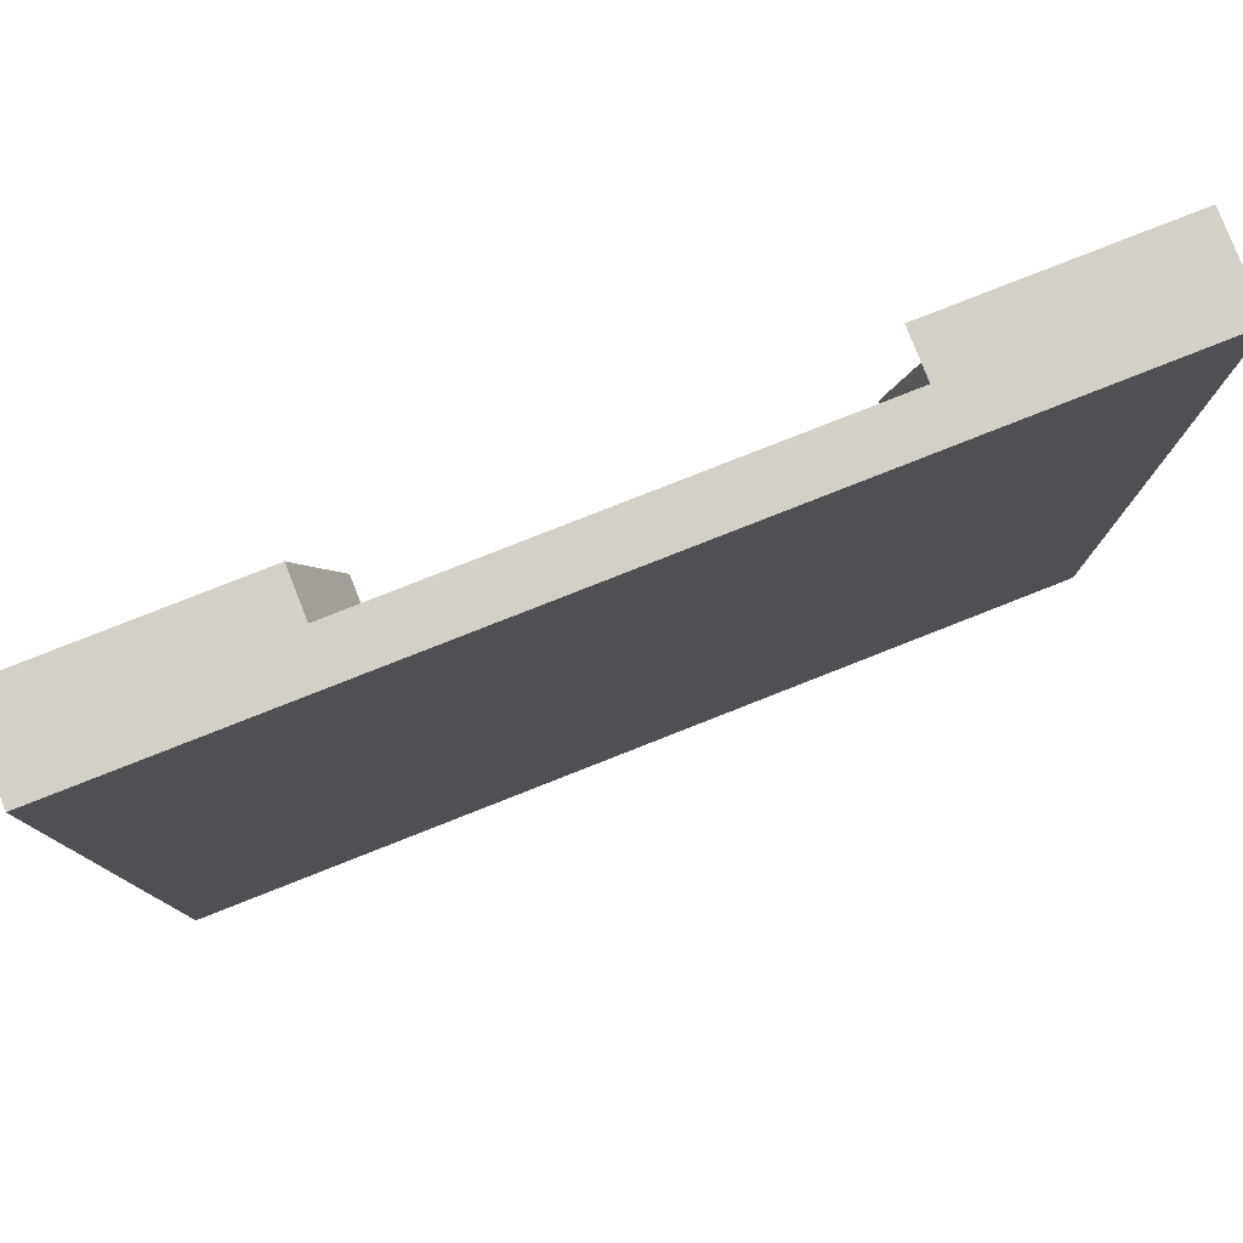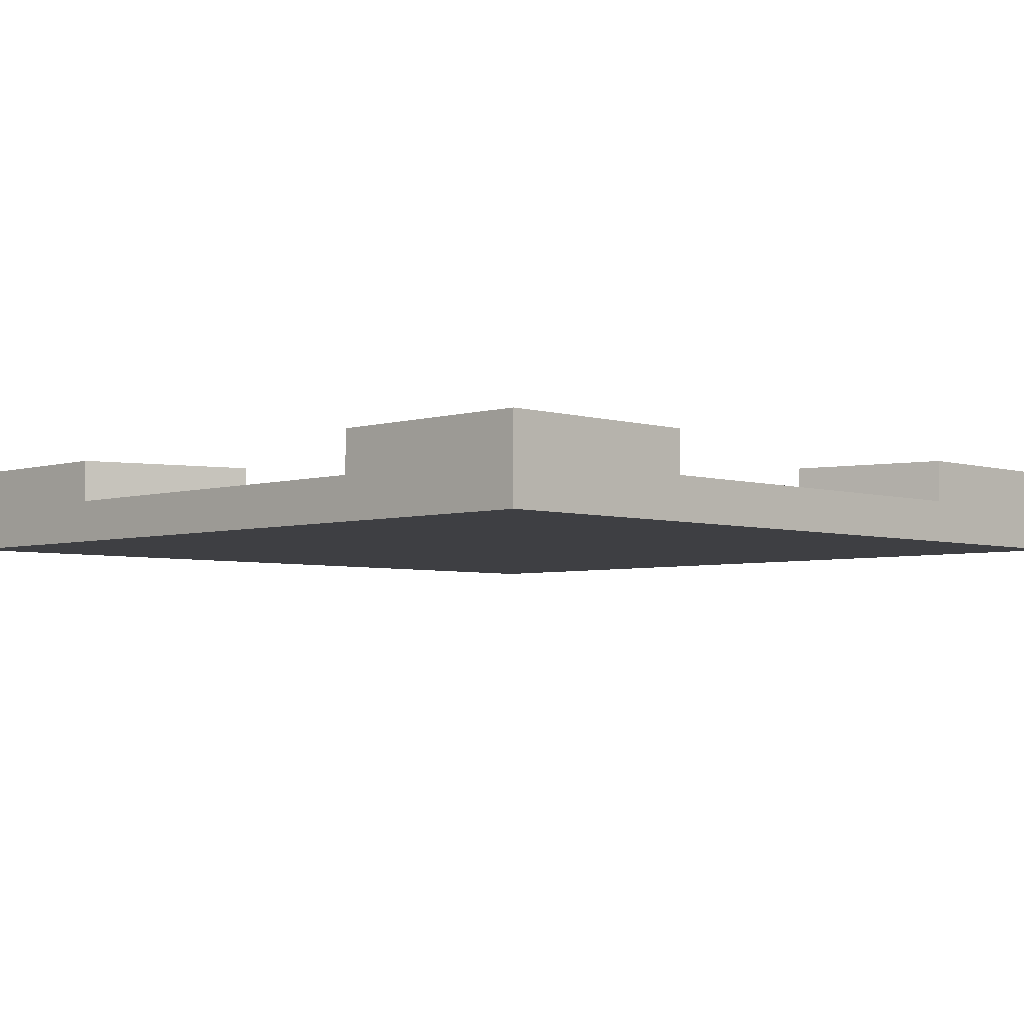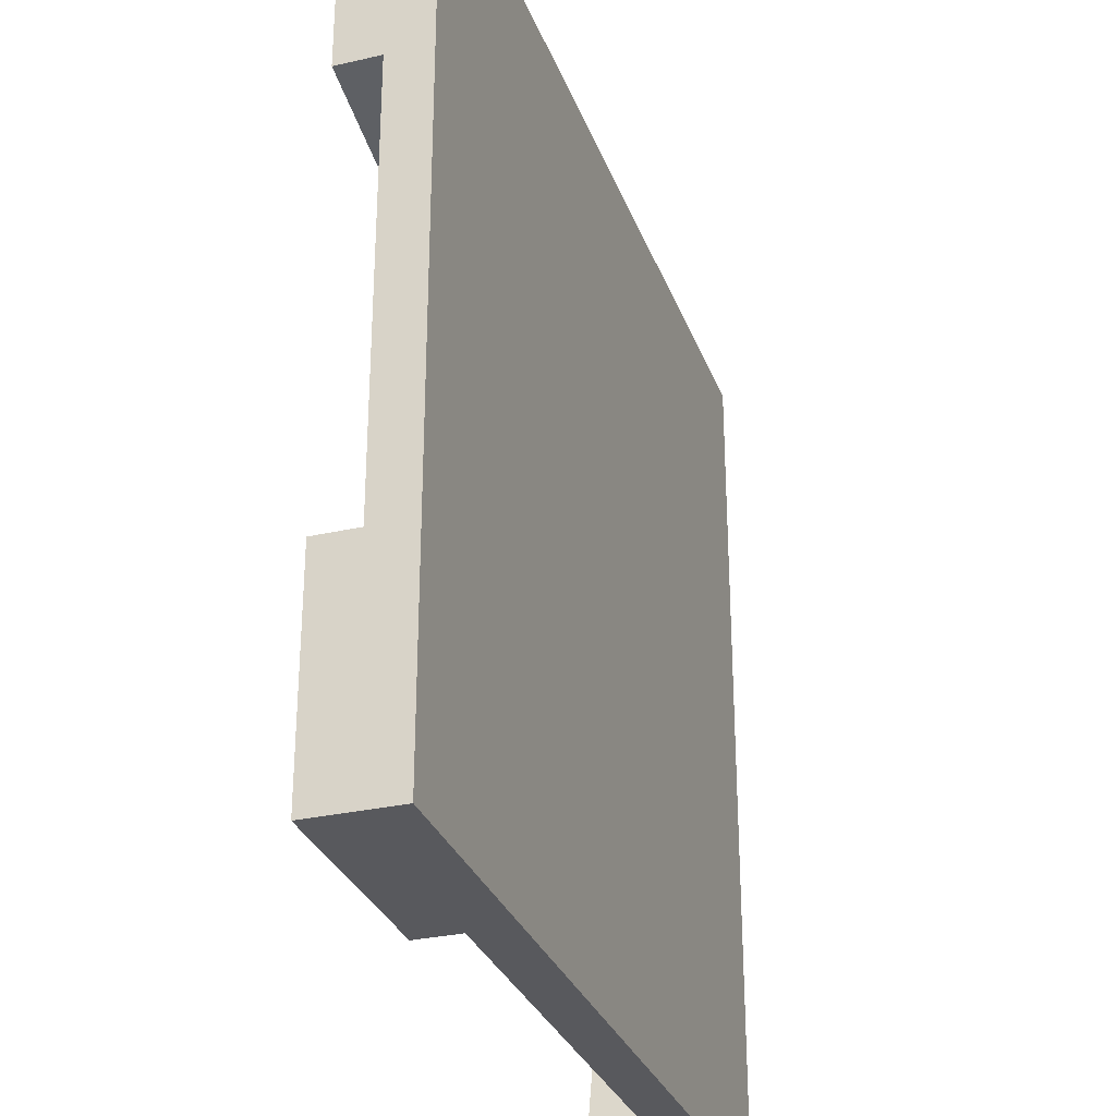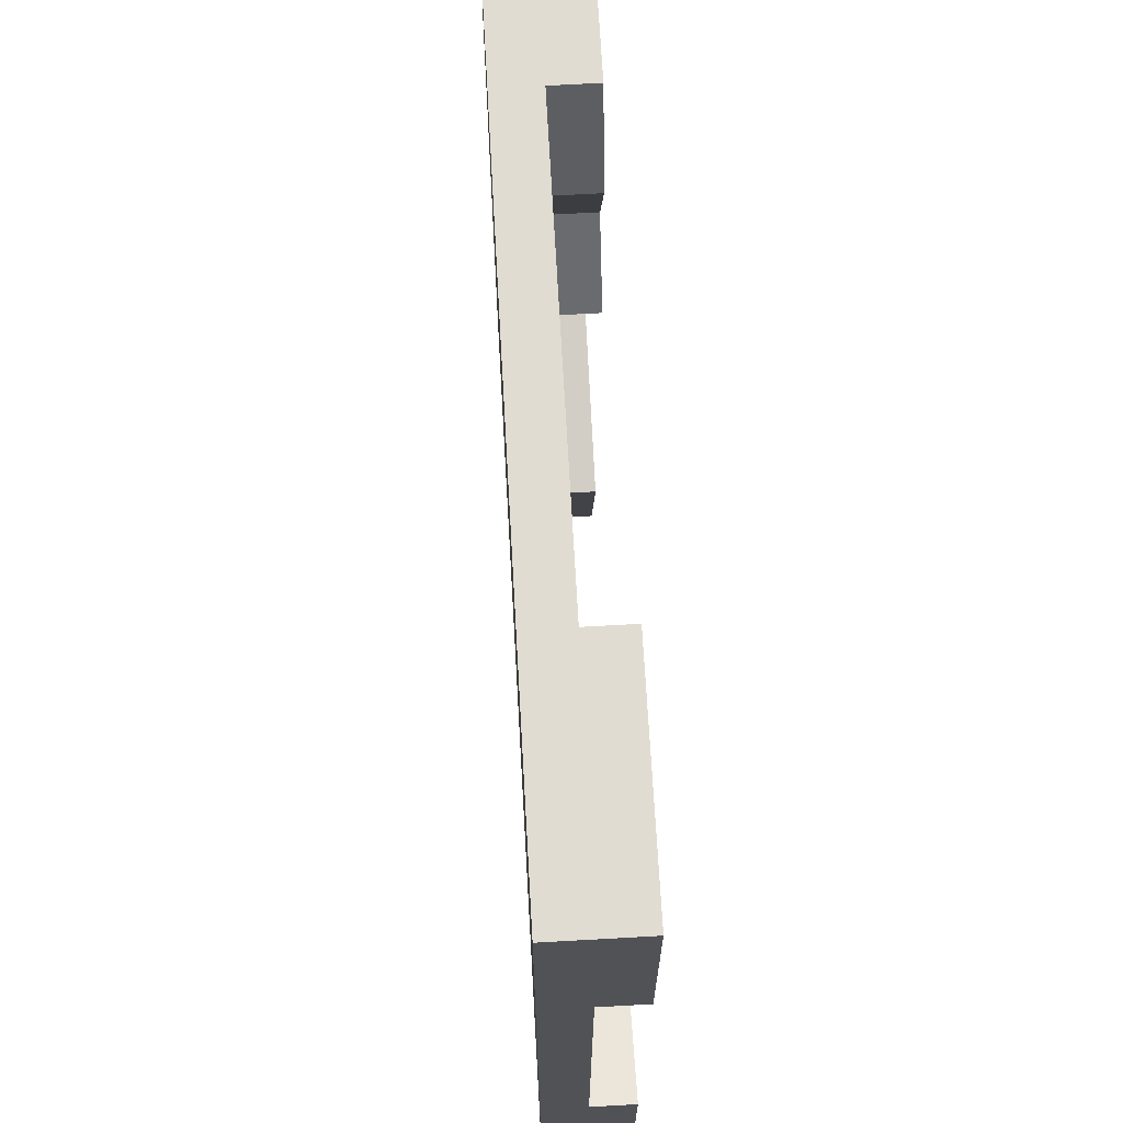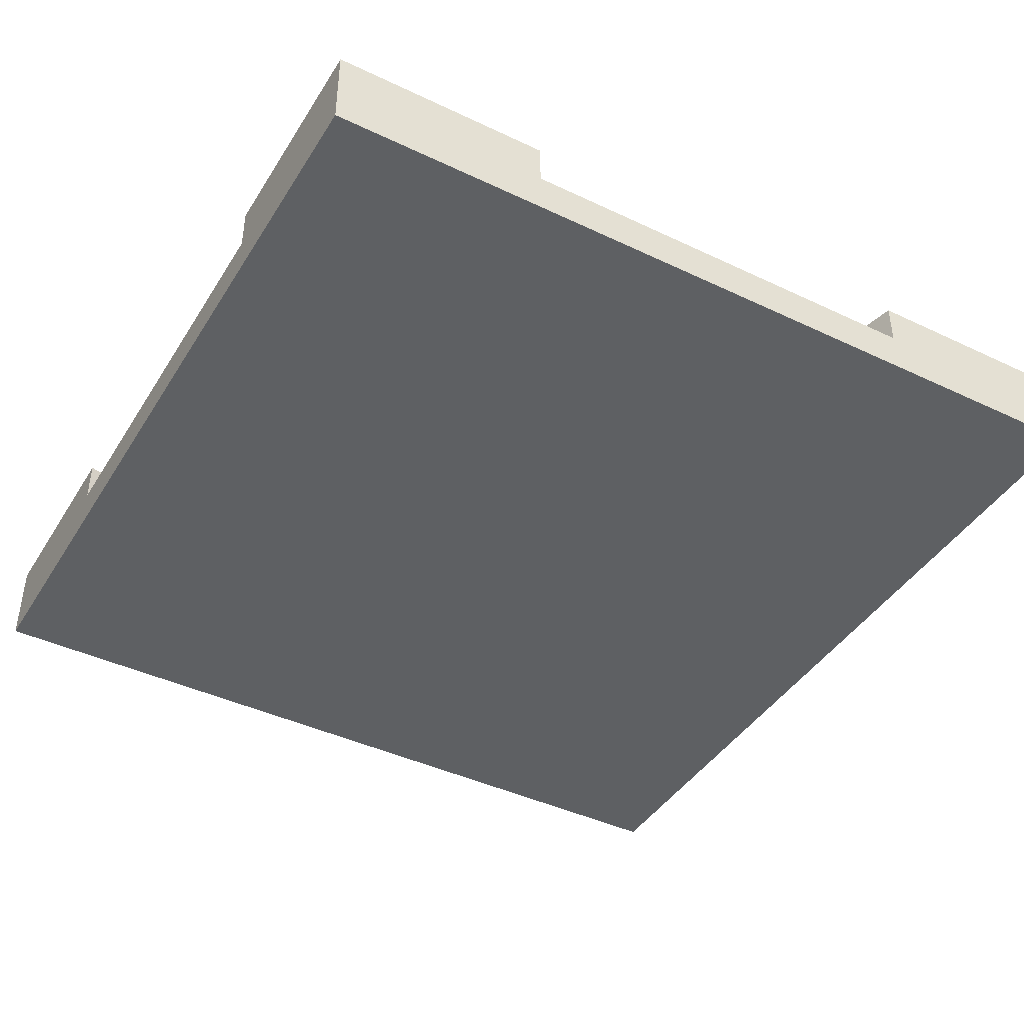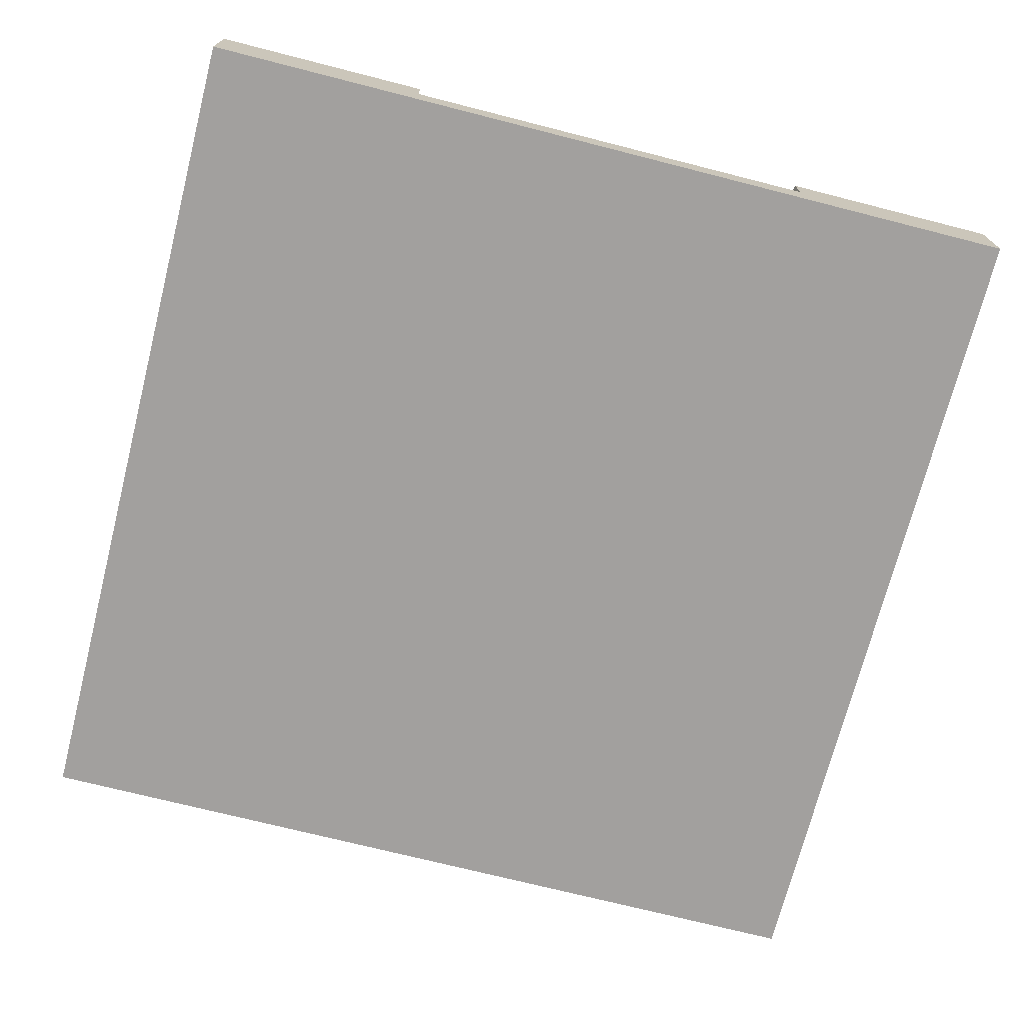
<metadata>
{"format":"obj","ext":"obj","renderer":"f3d","projection":"perspective","resolution":1024,"background":"white","views":[{"elev":79.9,"azim":-21.5,"up":"+Z"},{"elev":-4.3,"azim":134.9,"up":"+Y"},{"elev":-30.2,"azim":-71.7,"up":"+Z"},{"elev":69.1,"azim":86.8,"up":"+Z"},{"elev":-42.3,"azim":-119.6,"up":"+Y"},{"elev":-71.9,"azim":165.7,"up":"+Y"}]}
</metadata>
<code>
o Mesh1_Plate_River_Dirt_Model.006
v 3 0 0
v 2.241 0.15 0
v 0 0 0
v 3 0.3 0
v 3 0.15 -0.7587
v 3 0 -3
v 0 0 -3
v 0 0.15 -0.7587
v 0 0.3 -0.7587
v 0 0.3 0
v 0.7587 0.15 0
v 0.8776 0.15 -0.3719
v 0.9363 0.15 -0.982
v 2.241 0.15 -3
v 0.8891 0.15 -2.453
v 0.7587 0.15 -3
v 3 0.3 -3
v 2.241 0.3 -3
v 2.375 0.15 -2.441
v 2.375 0.3 -2.441
v 3 0.3 -2.241
v 3 0.15 -2.241
v 2.399 0.15 -0.9509
v 2.241 0.15 -0.701
v 2.36 0.15 -0.3719
v 2.241 0.3 -0.701
v 2.36 0.3 -0.3719
v 2.241 0.3 0
v 2.399 0.3 -0.9509
v 3 0.3 -0.7587
v 0 0.3 -3
v -0 0.15 -2.241
v 0.9363 0.3 -0.982
v 0.7587 0.3 -0.701
v 0.7587 0.3 0
v 0.8776 0.3 -0.3719
v 0.7587 0.15 -0.701
v 0.8891 0.3 -2.453
v -0 0.3 -2.241
v 0.7587 0.3 -3
f 1 2 3
f 2 1 4
f 1 5 4
f 5 1 6
f 3 6 1
f 6 3 7
f 3 8 7
f 3 9 8
f 9 3 10
f 3 11 10
f 11 3 2
f 14 6 16
f 6 14 17
f 17 14 18
f 19 18 14
f 18 19 20
f 19 21 20
f 21 19 22
f 25 26 24
f 26 25 27
f 2 27 25
f 27 2 28
f 2 4 28
f 30 4 5
f 5 29 30
f 29 5 23
f 5 6 22
f 22 6 21
f 21 6 17
f 24 29 23
f 29 24 26
f 7 16 6
f 16 7 31
f 7 32 31
f 7 8 32
f 9 13 8
f 13 9 33
f 10 11 35
f 12 35 11
f 35 12 36
f 37 36 12
f 36 37 34
f 13 34 37
f 34 13 33
f 38 32 15
f 32 38 39
f 38 16 40
f 16 38 15
f 16 31 40
f 31 32 39
f 2 12 11
f 12 2 13
f 14 13 2
f 14 15 13
f 15 14 16
f 19 23 22
f 14 23 19
f 14 24 23
f 14 2 24
f 25 24 2
f 22 23 5
f 8 15 32
f 15 8 13
f 13 37 12
f 4 27 28
f 27 4 29
f 29 4 30
f 17 20 21
f 20 17 18
f 29 26 27
f 9 34 33
f 9 35 34
f 35 9 10
f 36 34 35
f 38 31 39
f 31 38 40

</code>
